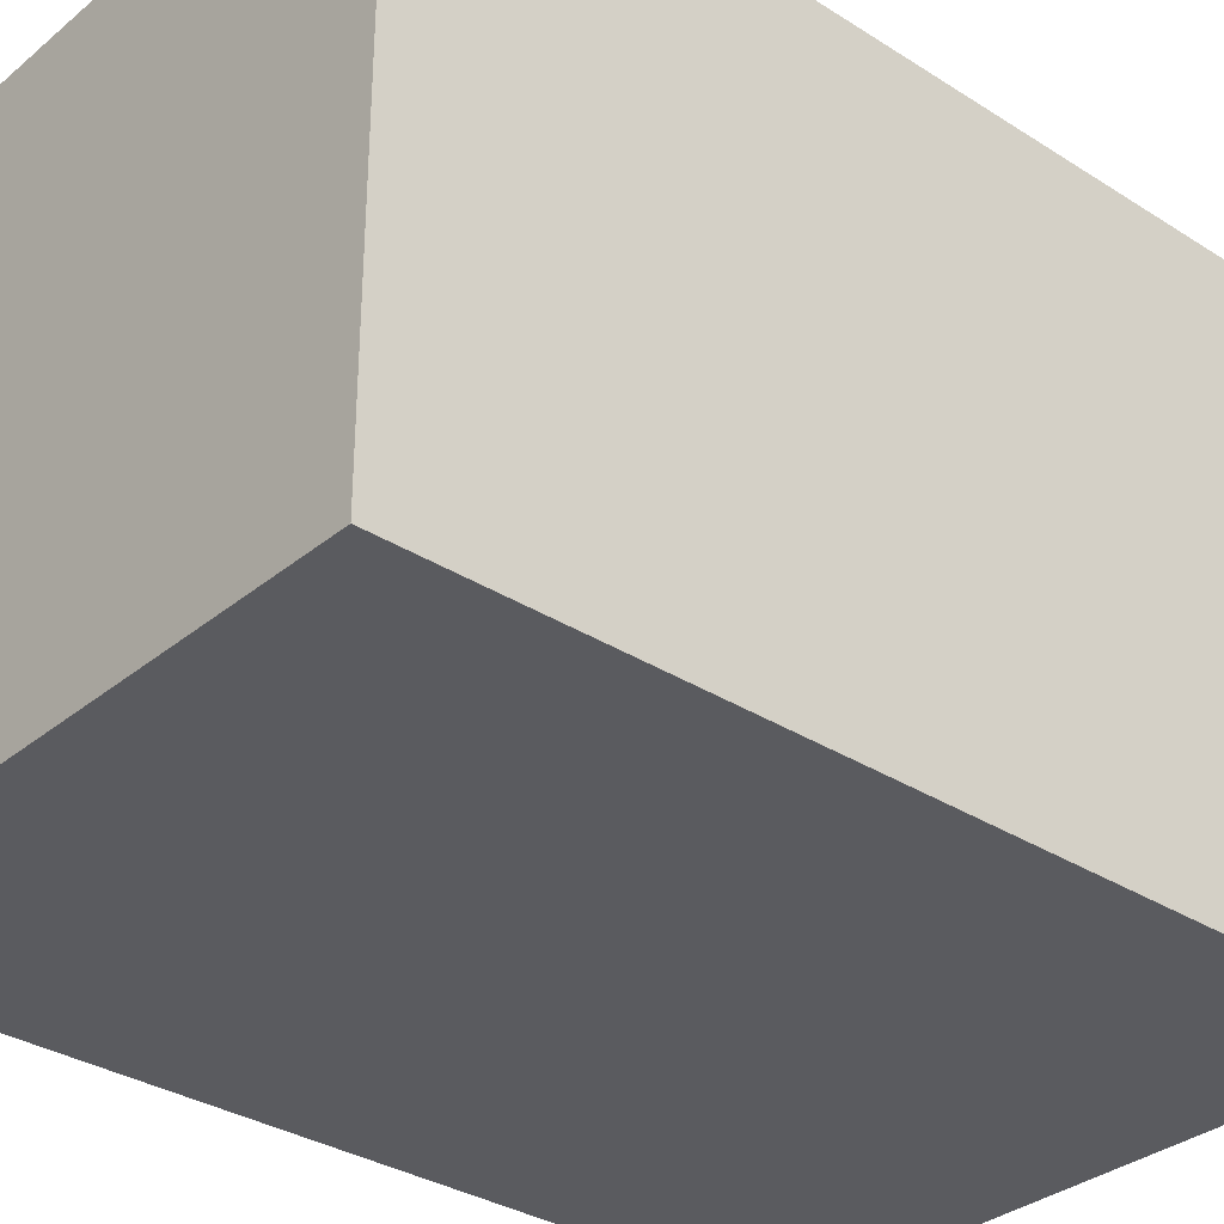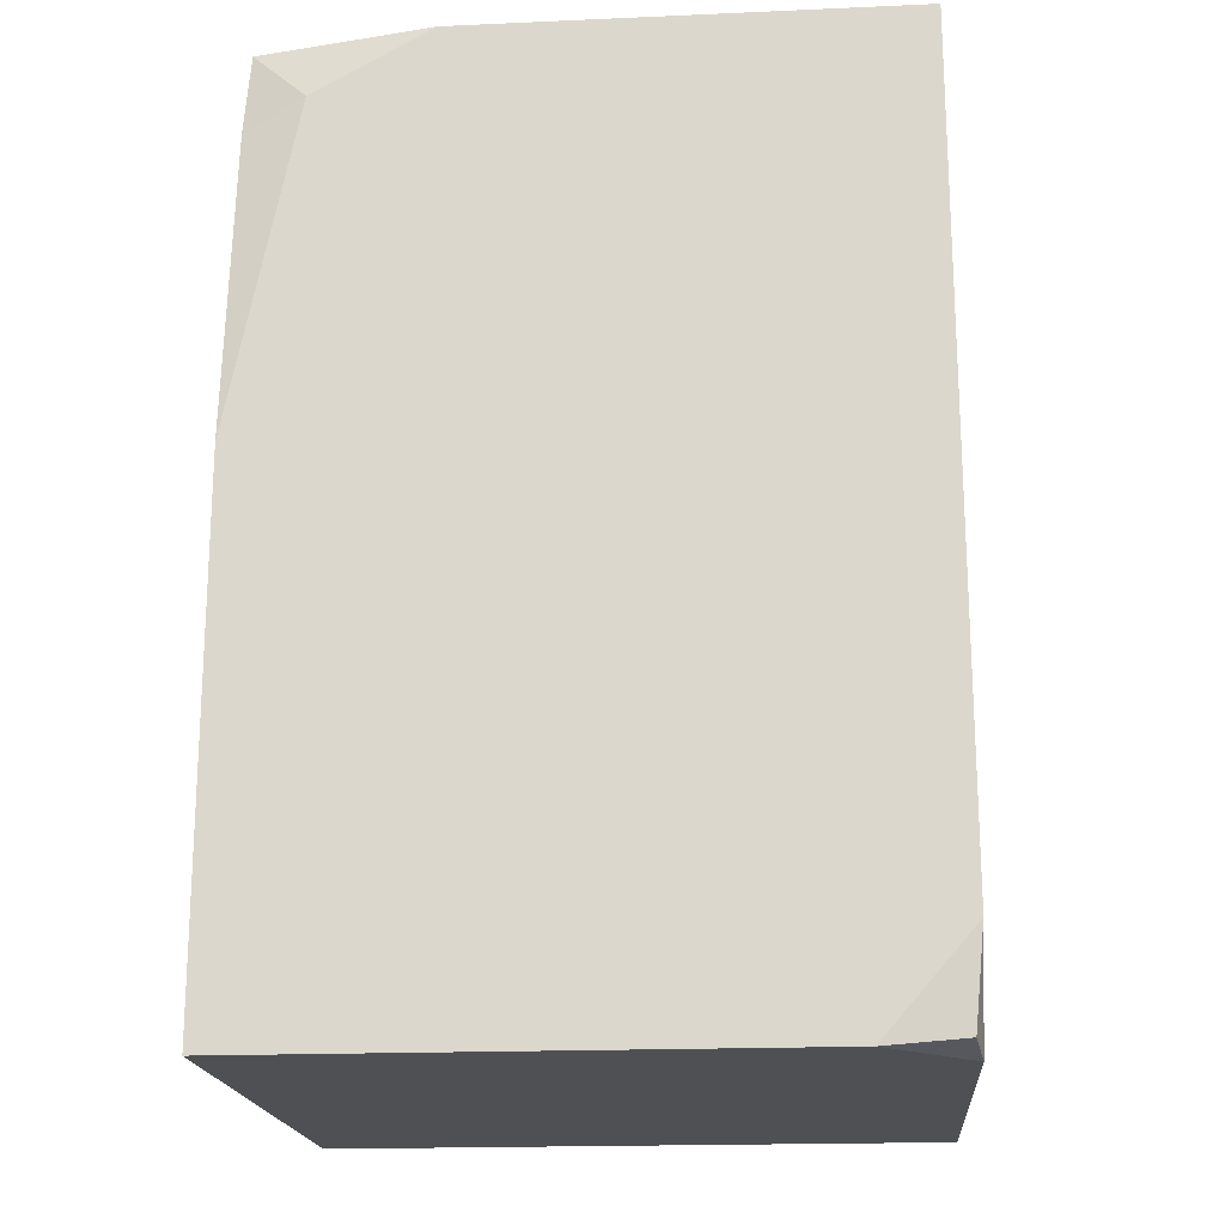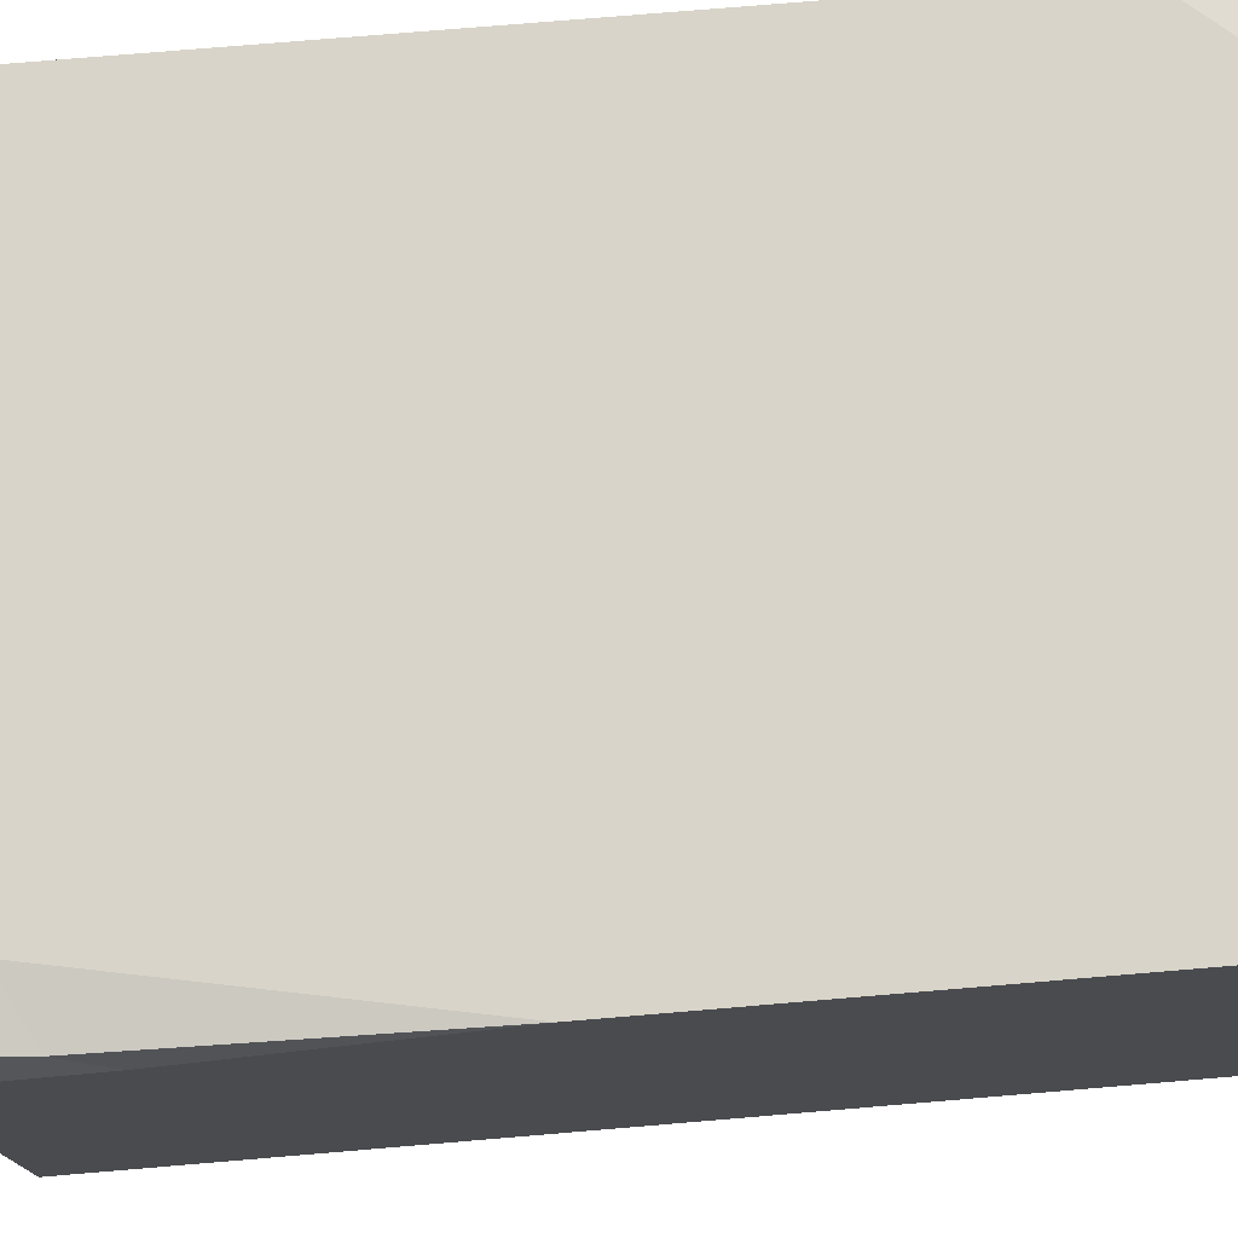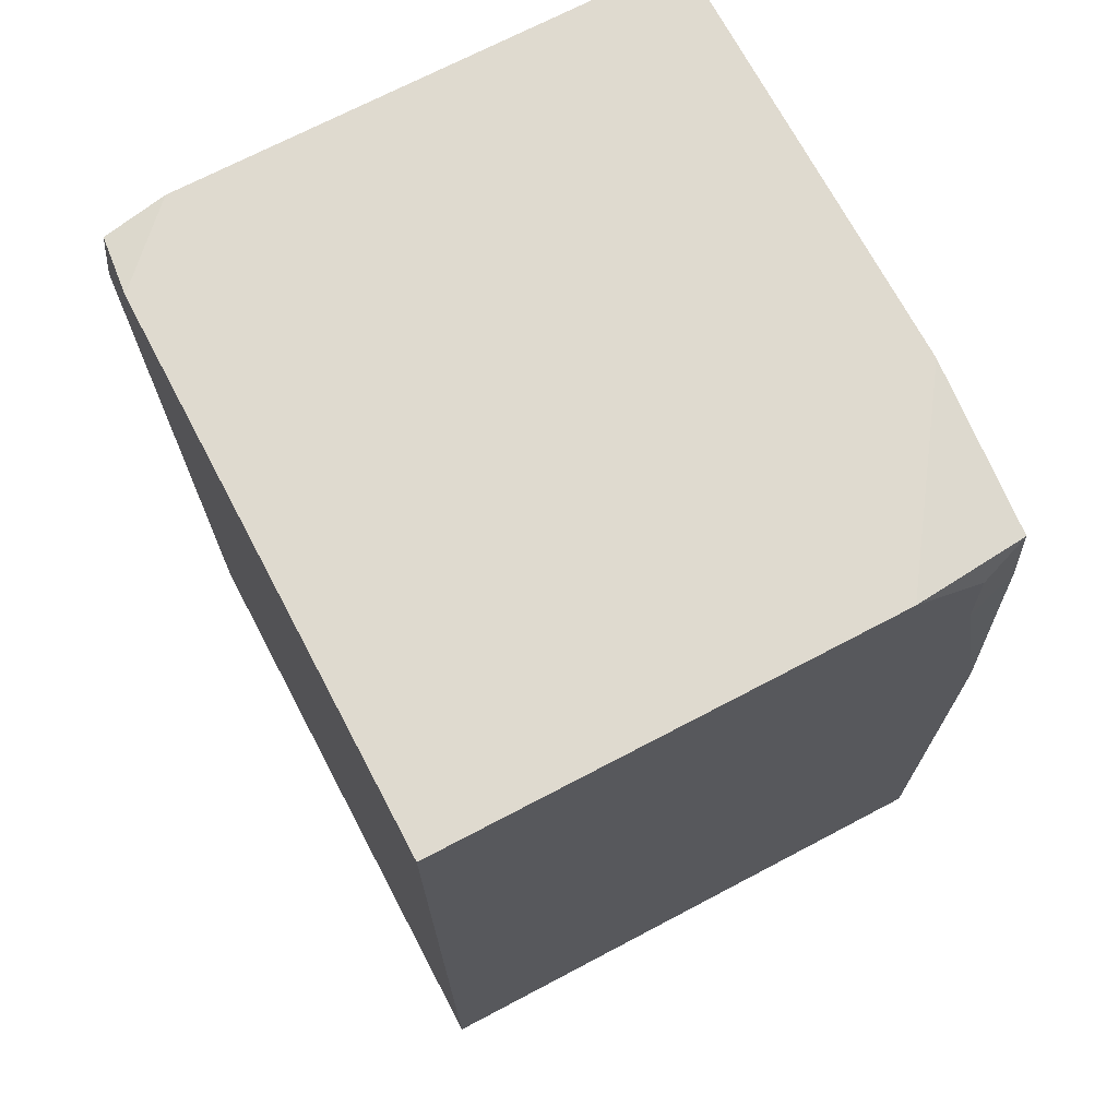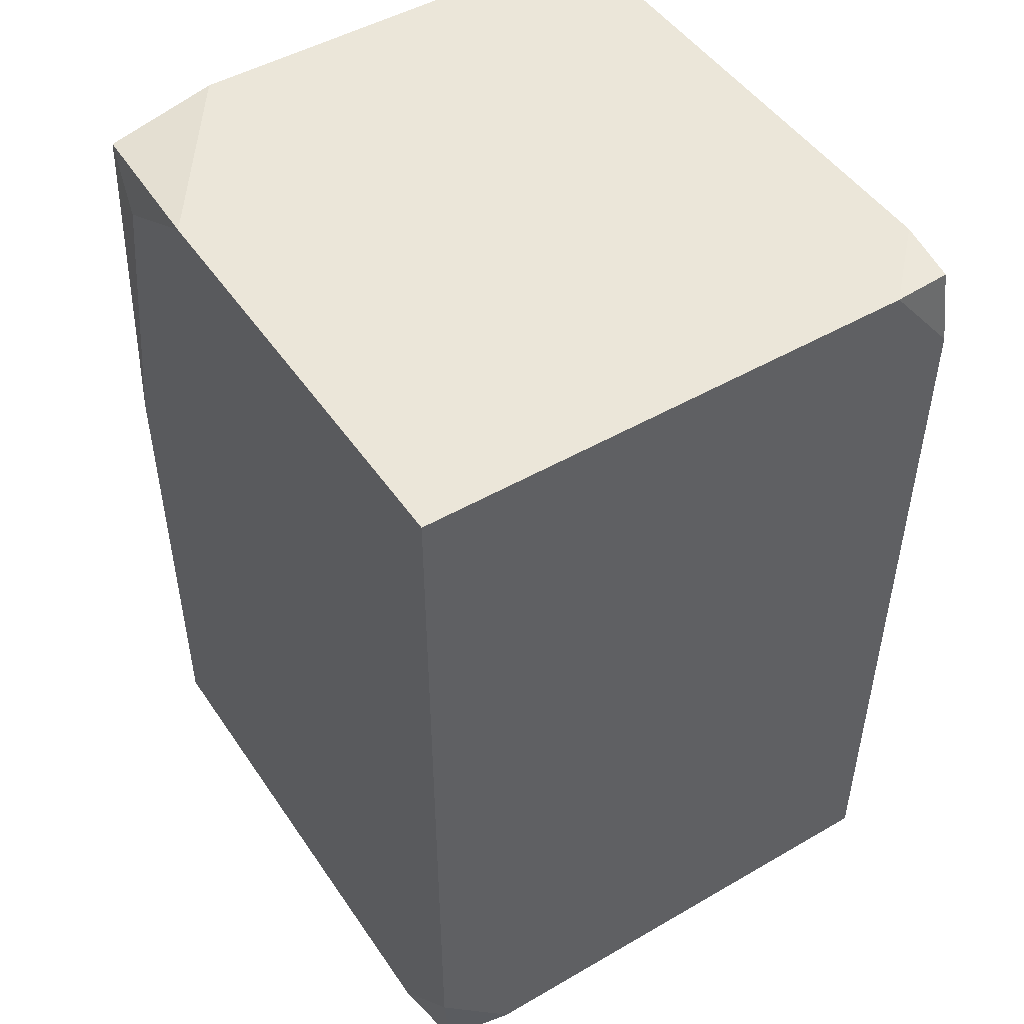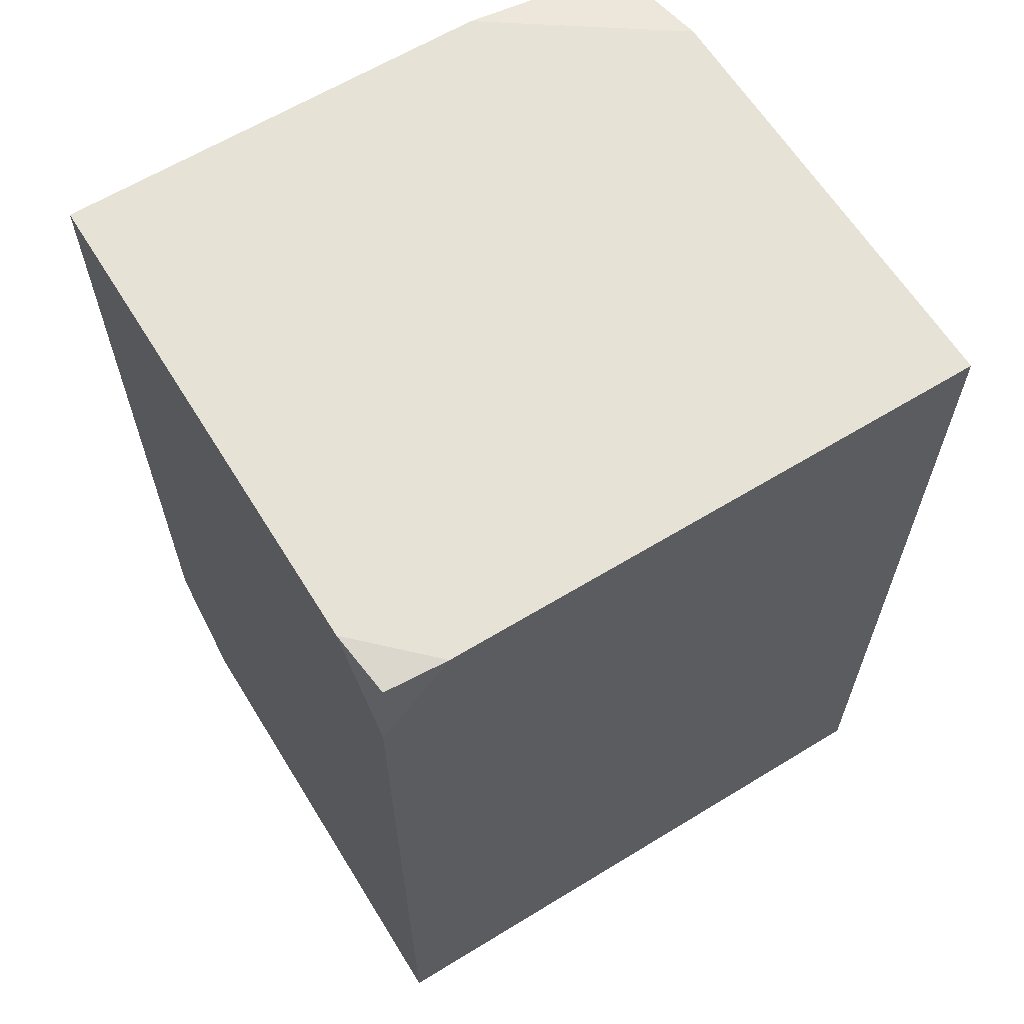
<metadata>
{"format":"obj","ext":"obj","renderer":"f3d","projection":"perspective","resolution":1024,"background":"white","views":[{"elev":-32.8,"azim":-131.4,"up":"+Y"},{"elev":-18.8,"azim":-175.2,"up":"+Z"},{"elev":75.5,"azim":85.2,"up":"+Y"},{"elev":70.6,"azim":62.2,"up":"+Z"},{"elev":48.5,"azim":-122.8,"up":"+Z"},{"elev":62.9,"azim":-31.7,"up":"+Z"}]}
</metadata>
<code>
v -24.96 0.5317 37.29
v 24.36 0 37.83
v -25.64 46.51 37.83
v 23.33 45.64 36.57
v -24.92 45.7 -34.39
v 24.36 46.51 -34.99
v -25.64 0 -34.99
v 24.36 0 -34.99
v 4.278 46.51 37.83
v 4.278 46.51 -34.99
v 4.278 0 -34.99
v 4.278 0 37.83
v -5.558 0 -34.99
v -5.558 46.51 -34.99
v -5.558 46.51 37.83
v -5.558 0 37.83
v 4.278 37.21 -34.99
v -5.558 37.21 -34.99
v 4.278 11.16 -34.99
v -5.558 11.16 -34.99
v -5.558 37.21 37.83
v 4.278 37.21 37.83
v -5.558 7.441 37.83
v 4.278 7.441 37.83
v 9.872 46.51 37.83
v 24.36 46.51 6.427
v 24.36 42.53 26.91
v 24.36 42.18 34.4
v 24.36 36.32 37.83
v 19.14 46.51 32.68
v 23.84 45.7 30.34
v -18.71 46.51 -34.99
v -25.64 46.51 -27.08
v -25.64 39.94 -34.99
v -25.64 0 30.93
v -19.98 0 37.83
v -25.64 5.637 37.83
v -1.511 46.51 37.83
v -1.511 46.51 -34.99
v 0.6237 46.51 -34.99
v 0.6237 46.51 37.83
f 21 38 15
f 38 39 14 15
f 39 18 14
f 11 12 16 13
f 10 9 25 30 26 6
f 6 17 10
f 12 11 8 2
f 9 22 25
f 7 20 13
f 3 15 14 32 33
f 1 36 37
f 35 36 1
f 18 17 19 20
f 20 19 11 13
f 23 24 22 21
f 12 24 23 16
f 6 26 27 8
f 1 37 35
f 37 3 33 34
f 26 30 31
f 27 26 31
f 4 29 28
f 25 29 4
f 31 30 4
f 27 31 4 28
f 4 30 25
f 33 32 5
f 5 34 33
f 5 32 34
f 7 13 16 36 35
f 3 21 15
f 41 22 9
f 9 10 40 41
f 10 17 40
f 40 17 18 39
f 41 40 39 38
f 21 22 41 38
f 37 36 16 23
f 37 23 21 3
f 29 24 12 2
f 25 22 24 29
f 34 32 14 18
f 34 18 20 7
f 11 19 8
f 8 19 17 6
f 37 34 7 35
f 8 27 28 29 2

</code>
